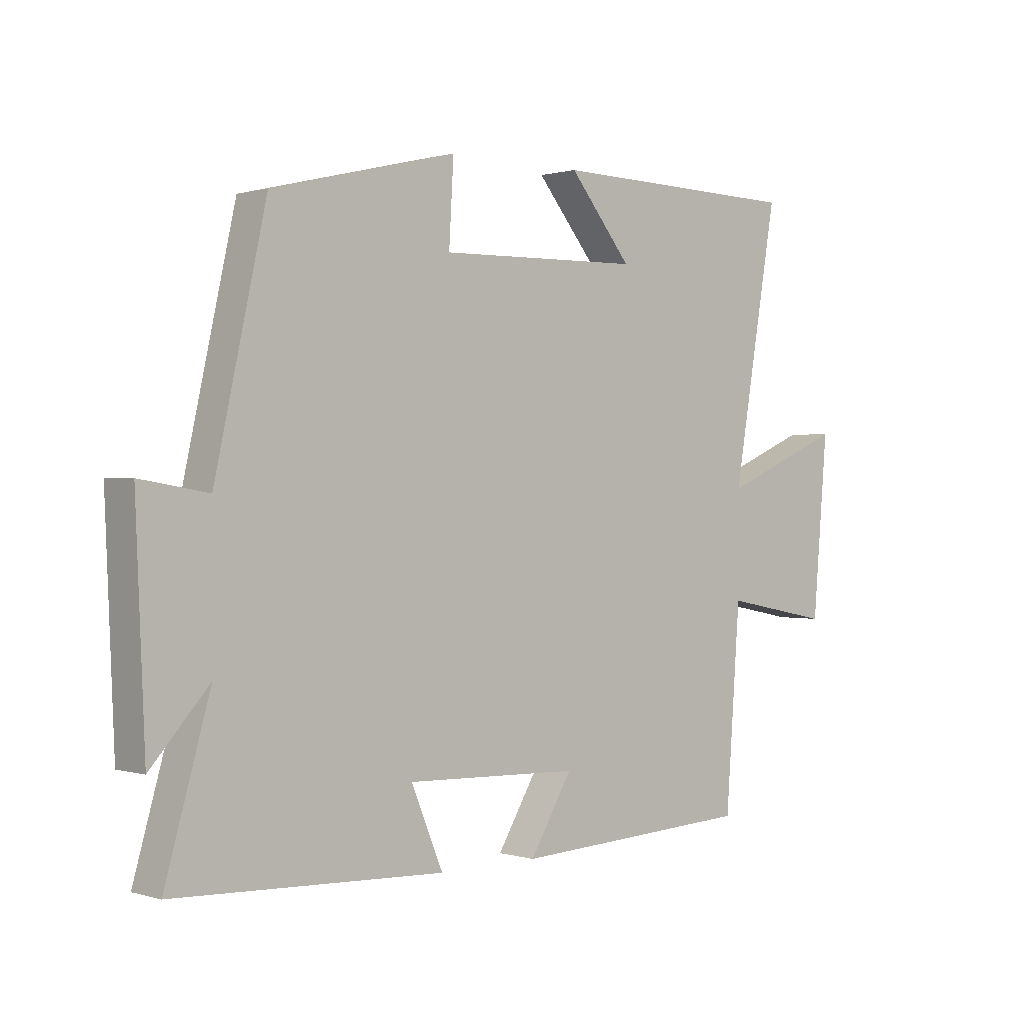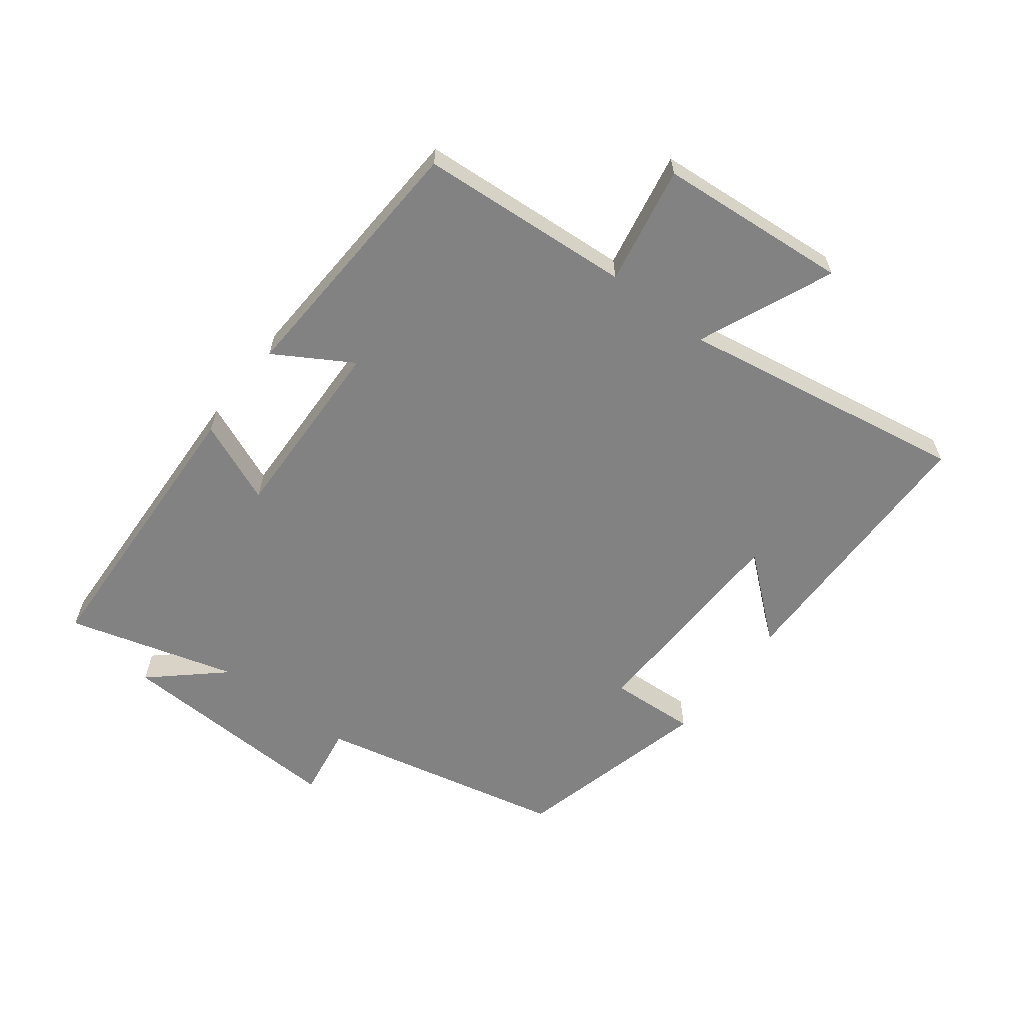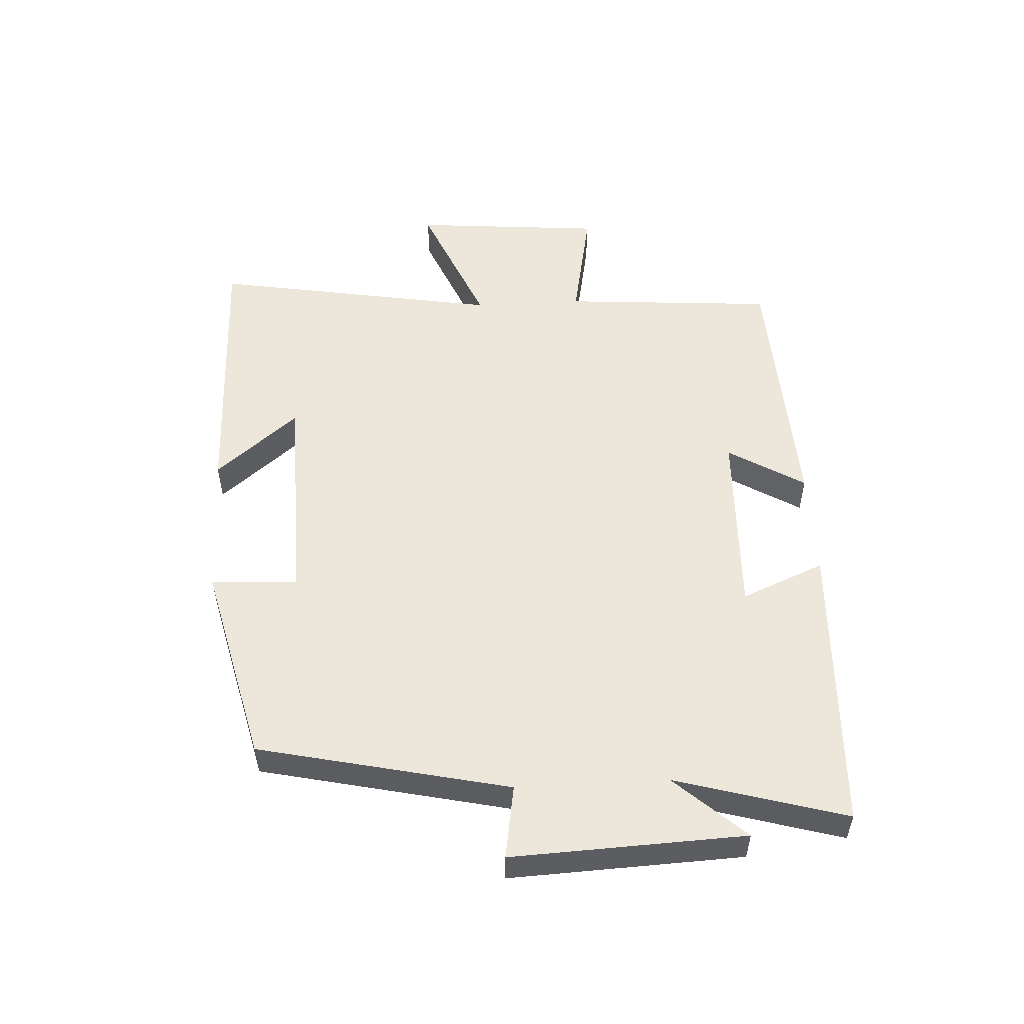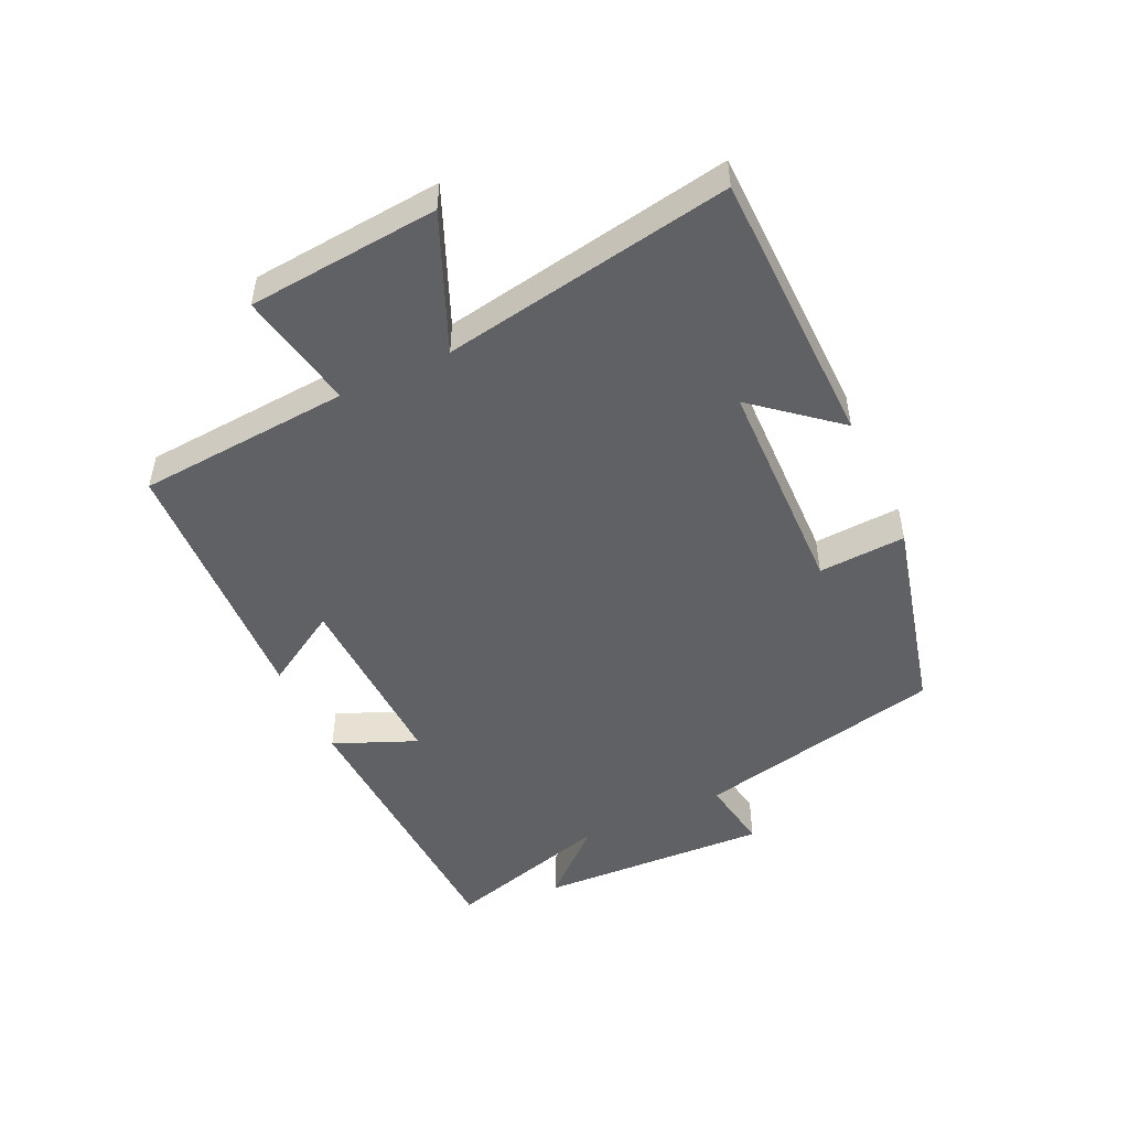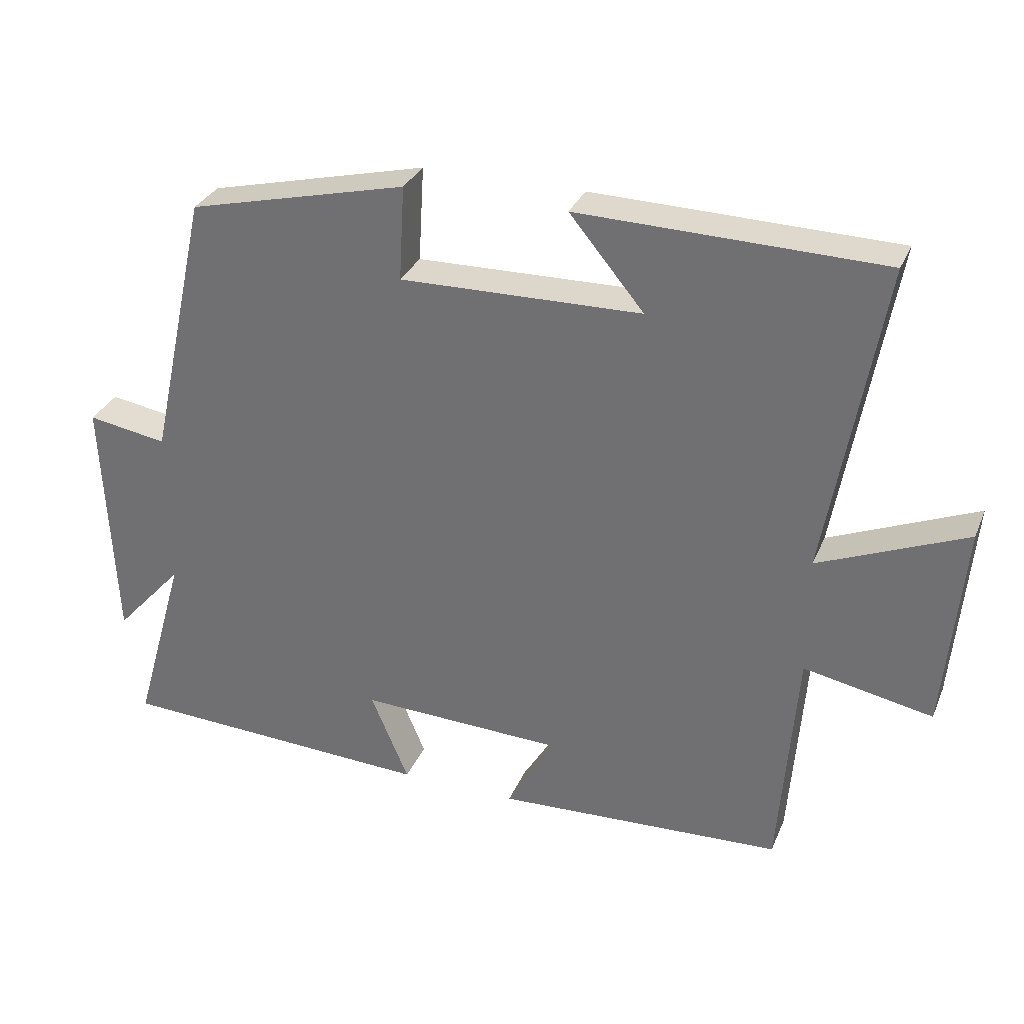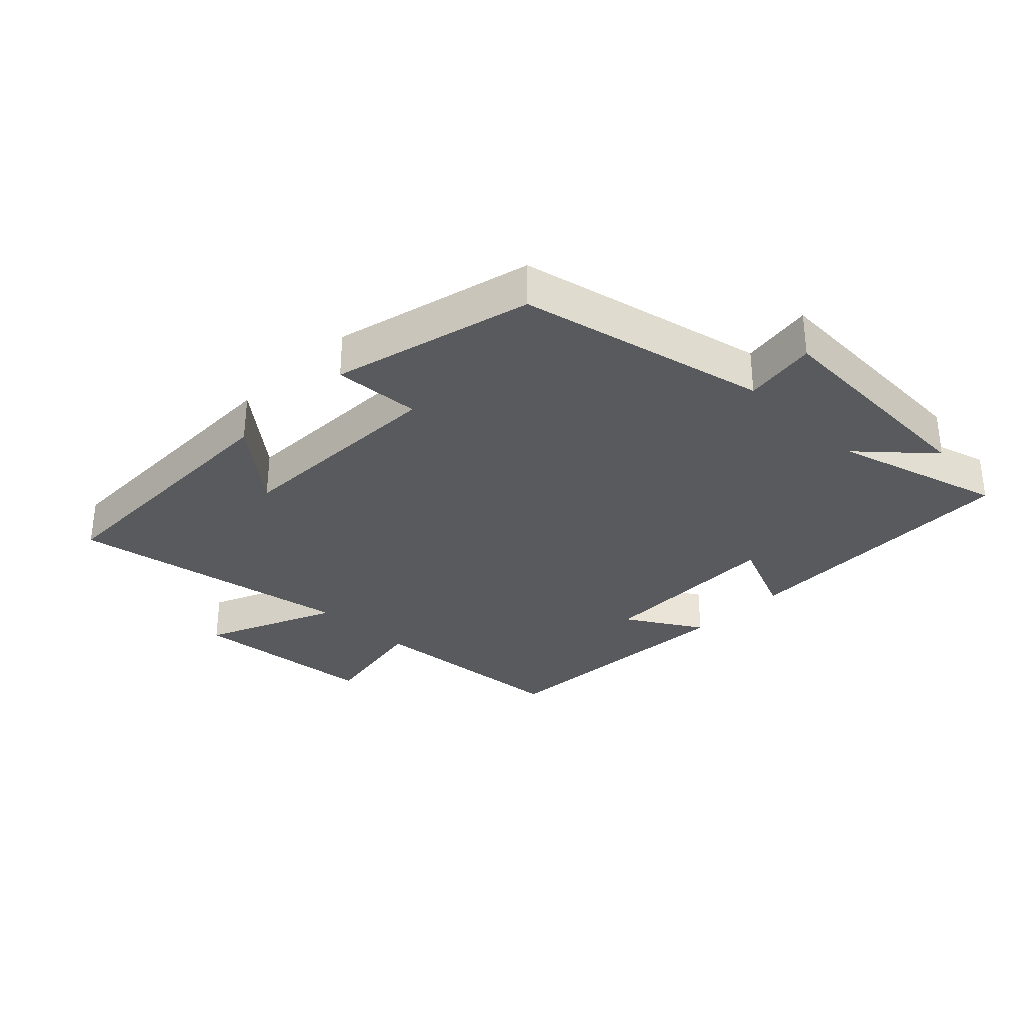
<metadata>
{"format":"obj","ext":"obj","renderer":"f3d","projection":"perspective","resolution":1024,"background":"white","views":[{"elev":0.5,"azim":137.5,"up":"+Z"},{"elev":-60.7,"azim":-127.6,"up":"+Y"},{"elev":53.1,"azim":86.9,"up":"+Y"},{"elev":-49.2,"azim":-64.9,"up":"+Y"},{"elev":31.5,"azim":-159.6,"up":"+Z"},{"elev":-31.3,"azim":45.5,"up":"+Y"}]}
</metadata>
<code>
v 0.412 0.07 0.422
v 0.5 0.07 0.027
v 0.616 0.07 0.046
v 0.6 0.07 -0.322
v 0.5 0.07 -0.211
v 0.577 0.07 -0.48
v 0.115 0.07 -0.5
v 0.17 0.07 -0.369
v -0.13 0.07 -0.379
v -0.057 0.07 -0.5
v -0.475 0.07 -0.479
v -0.5 0.07 -0.142
v -0.687 0.07 -0.178
v -0.713 0.07 0.124
v -0.5 0.07 0.034
v -0.579 0.07 0.491
v -0.14 0.07 0.5
v -0.248 0.07 0.37
v 0.102 0.07 0.362
v 0.094 0.07 0.5
v 0.412 0 0.422
v 0.5 0 0.027
v 0.616 0 0.046
v 0.6 0 -0.322
v 0.5 0 -0.211
v 0.577 0 -0.48
v 0.115 0 -0.5
v 0.17 0 -0.369
v -0.13 0 -0.379
v -0.057 0 -0.5
v -0.475 0 -0.479
v -0.5 0 -0.142
v -0.687 0 -0.178
v -0.713 0 0.124
v -0.5 0 0.034
v -0.579 0 0.491
v -0.14 0 0.5
v -0.248 0 0.37
v 0.102 0 0.362
v 0.094 0 0.5
f 19 20 1 2
f 18 19 2
f 16 17 18
f 15 16 18 2
f 12 13 14 15
f 12 15 2
f 9 10 11 12
f 8 9 12 2
f 5 6 7 8
f 5 8 2 3
f 3 4 5
f 22 21 40 39
f 22 39 38
f 38 37 36
f 22 38 36 35
f 35 34 33 32
f 22 35 32
f 32 31 30 29
f 22 32 29 28
f 28 27 26 25
f 23 22 28 25
f 25 24 23
f 1 21 22 2
f 2 22 23 3
f 3 23 24 4
f 4 24 25 5
f 5 25 26 6
f 6 26 27 7
f 7 27 28 8
f 8 28 29 9
f 9 29 30 10
f 10 30 31 11
f 11 31 32 12
f 12 32 33 13
f 13 33 34 14
f 14 34 35 15
f 15 35 36 16
f 16 36 37 17
f 17 37 38 18
f 18 38 39 19
f 19 39 40 20
f 20 40 21 1

</code>
